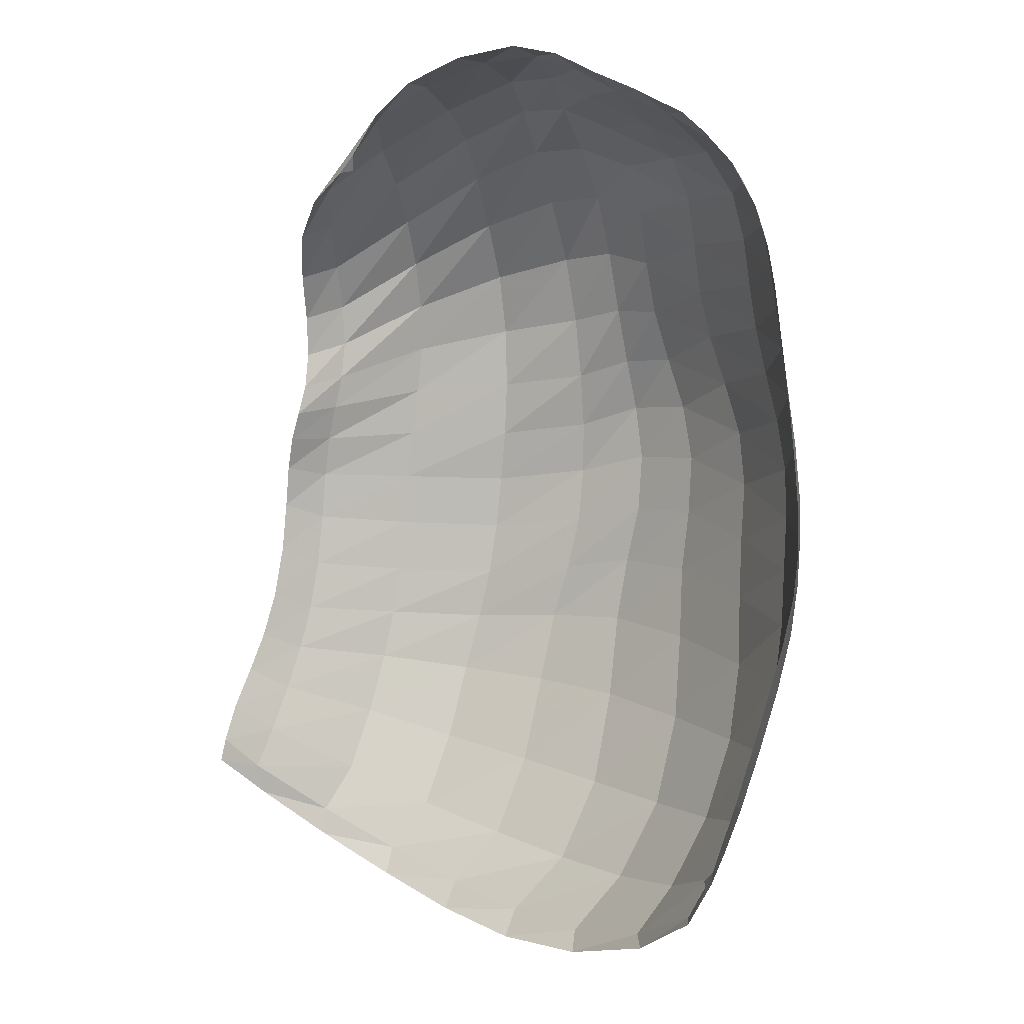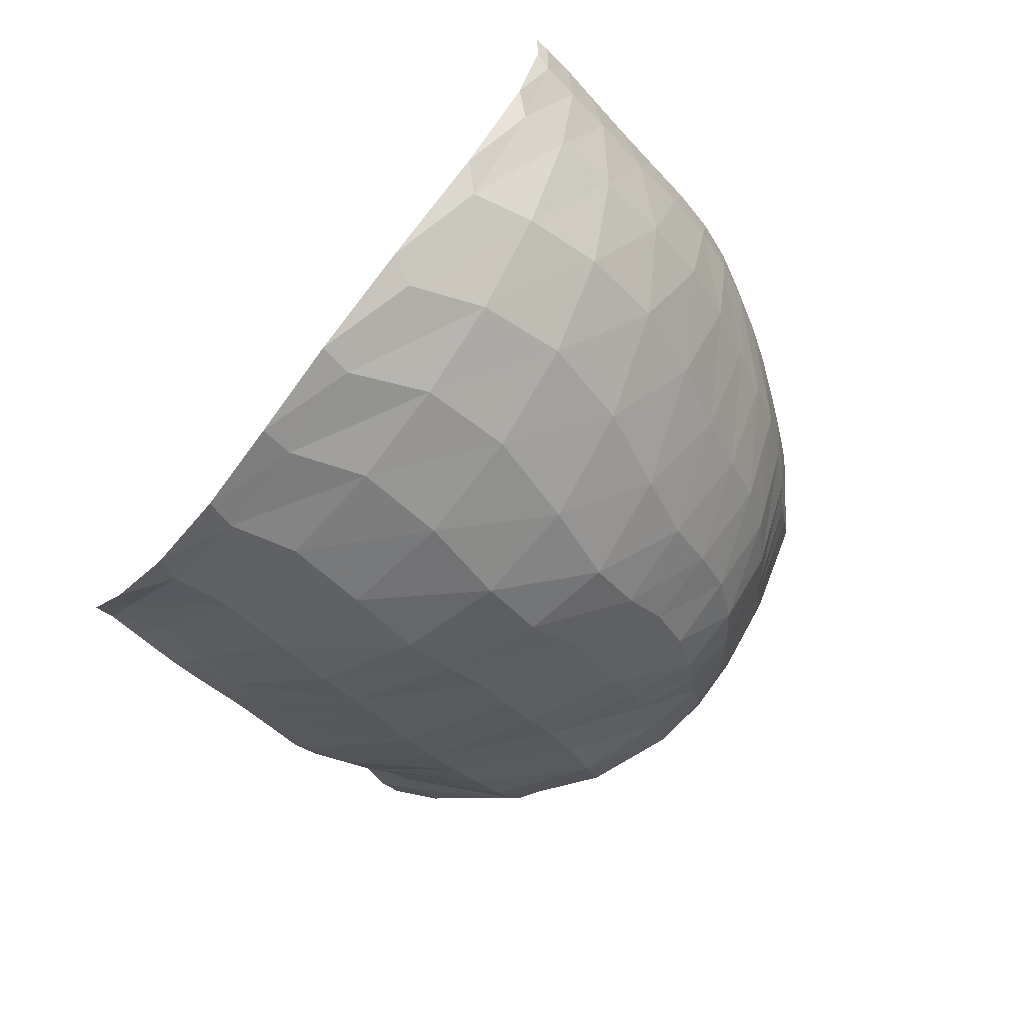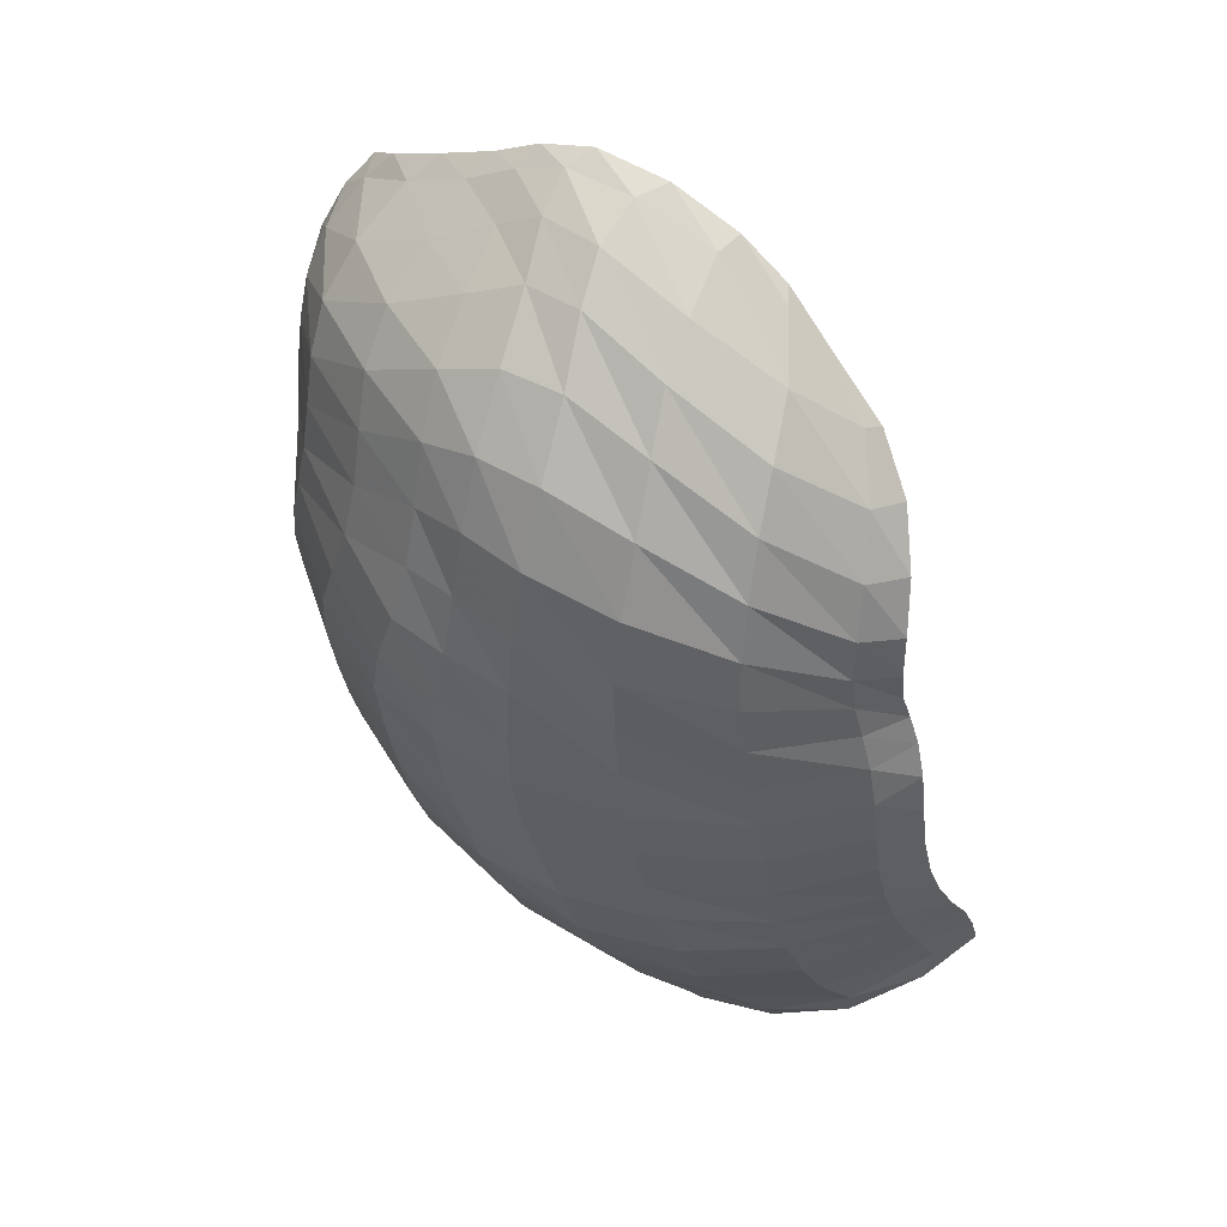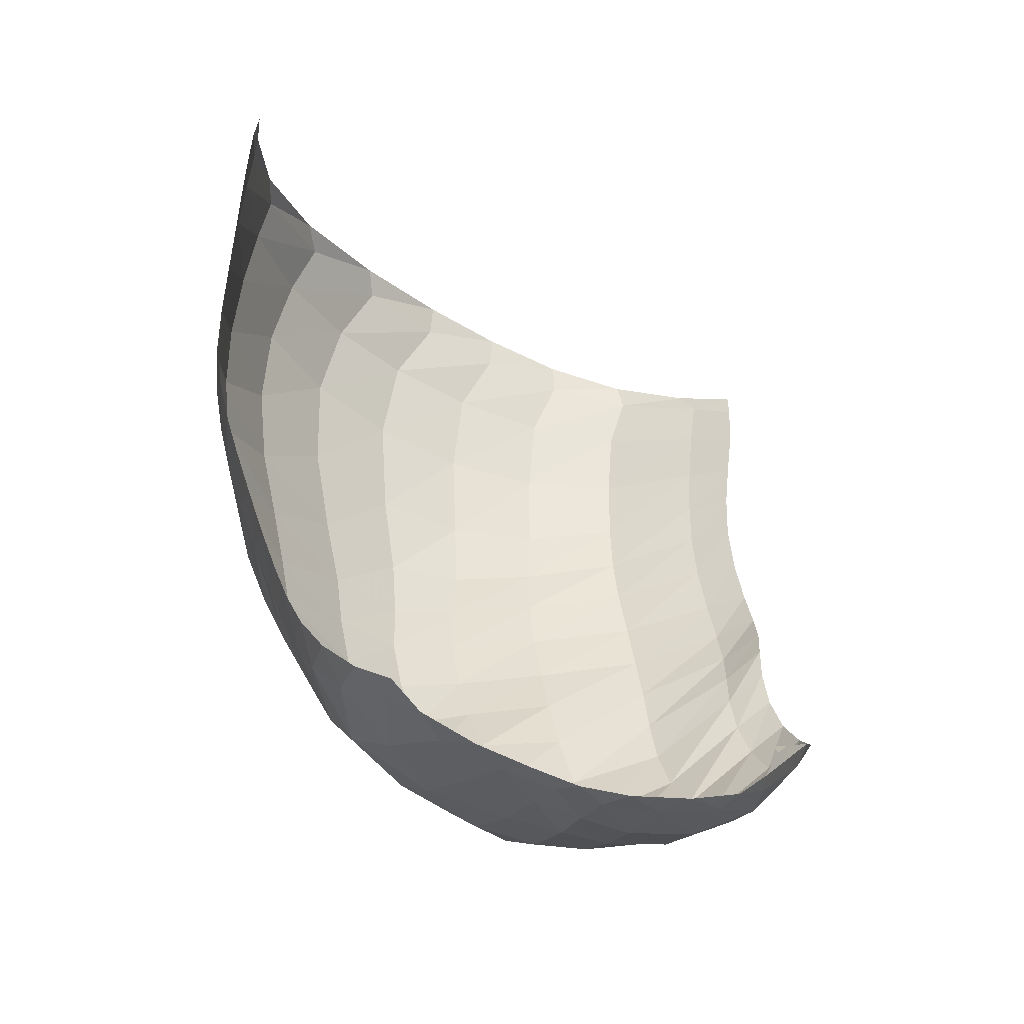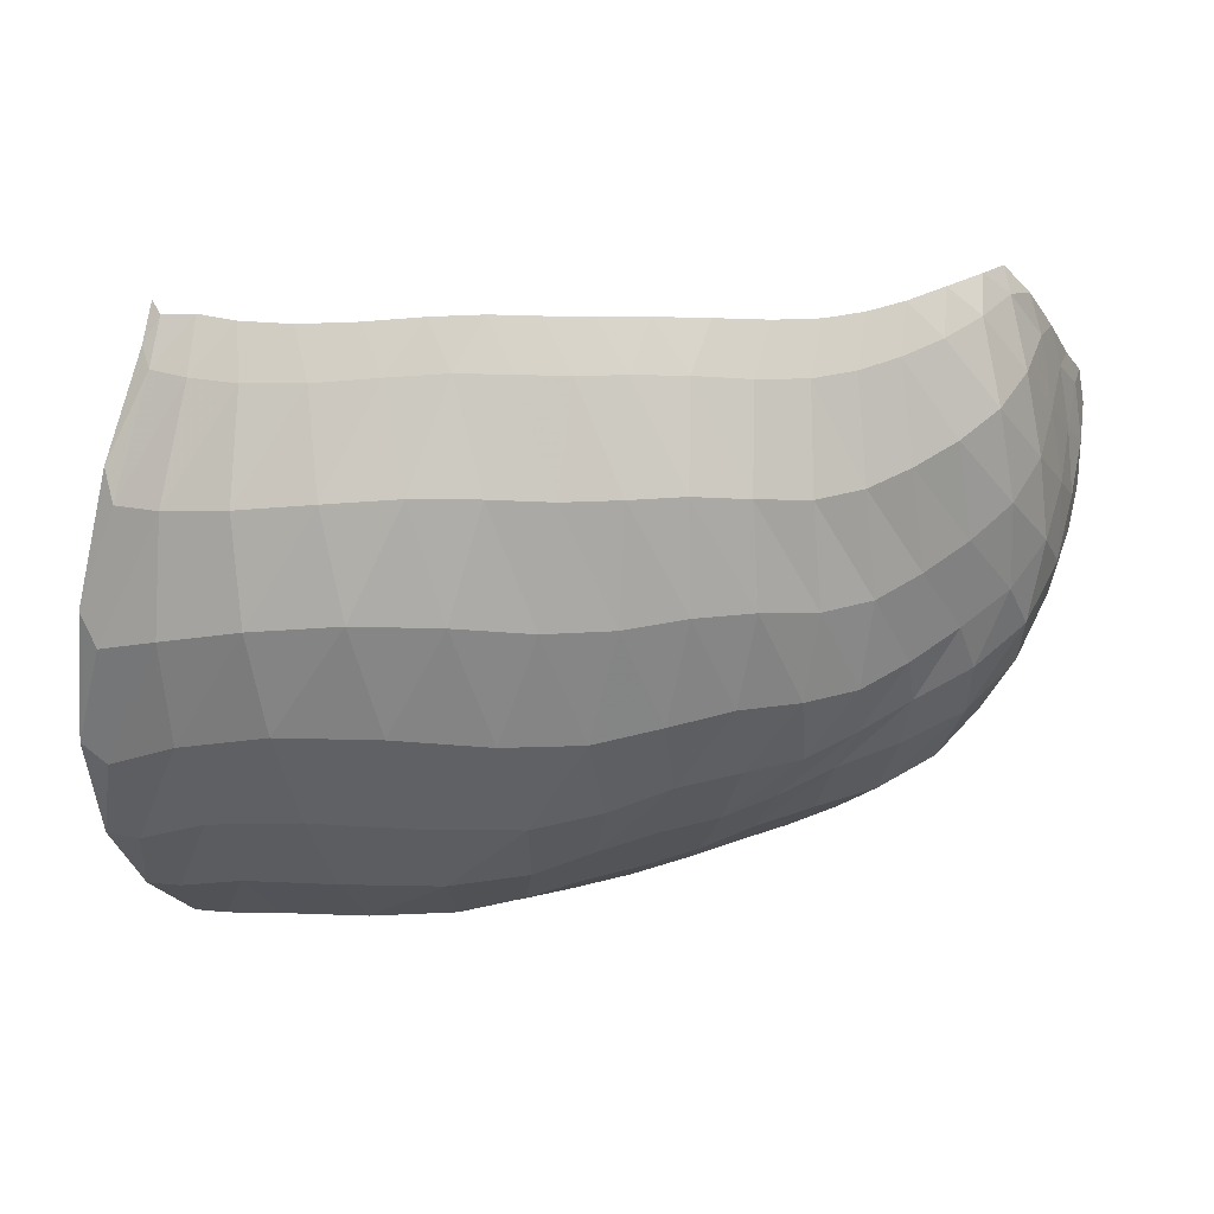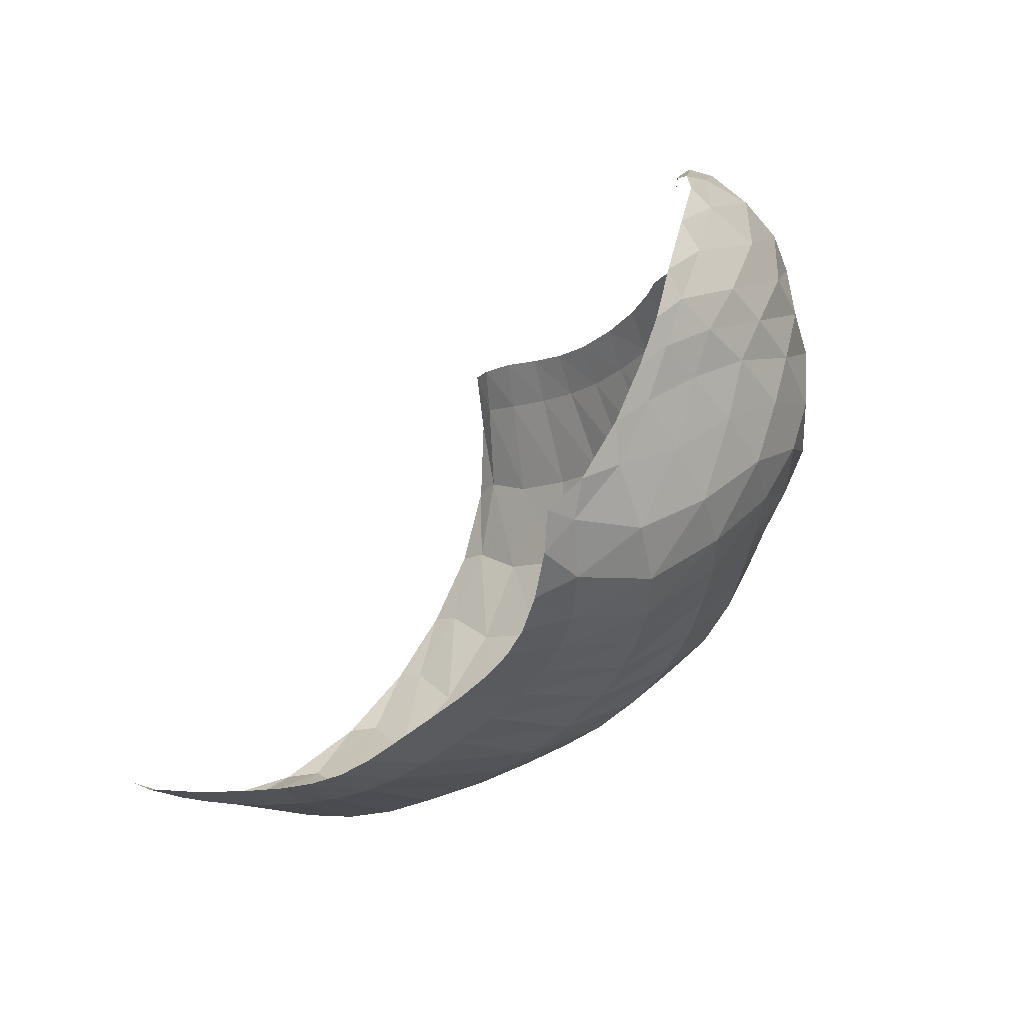
<metadata>
{"format":"obj","ext":"obj","renderer":"f3d","projection":"perspective","resolution":1024,"background":"white","views":[{"elev":78.1,"azim":-74.8,"up":"+Z"},{"elev":-44.3,"azim":-54.0,"up":"+Z"},{"elev":-22.2,"azim":106.8,"up":"+Z"},{"elev":57.3,"azim":91.3,"up":"+Z"},{"elev":-4.0,"azim":8.1,"up":"+Z"},{"elev":-12.4,"azim":47.8,"up":"+Y"}]}
</metadata>
<code>
v 147.3 31.66 179.1
v 157.2 29.39 175.5
v 177.6 27.8 172.7
v 204.4 26.79 173.2
v 227 28.43 173.1
v 247.5 34.25 173.5
v 270.6 42.4 173.8
v 288.7 49.62 176.2
v 304.7 59.17 182.8
v 316.4 75.14 190
v 138.3 30.4 145.5
v 150.7 27.27 136
v 184 23.11 136.3
v 216.2 25.27 137
v 243 30.68 137.1
v 267 39.01 137.8
v 288.6 50.3 140.8
v 307 59.13 151.3
v 320.9 73.83 167.3
v 326.6 93.44 180.3
v 125.7 54.15 91.02
v 148.2 46.98 89.74
v 192.9 43.3 91.11
v 232.7 51.52 90.09
v 262 56.82 97.12
v 286.1 69.86 101.6
v 306.7 82.2 115.1
v 324.9 92.95 134.2
v 330.3 106.1 160.1
v 333.2 115.7 174.4
v 128.5 90.63 60.78
v 152.4 82.15 61.63
v 197.4 81.6 60.68
v 229.5 82.31 67.97
v 256 85.18 75.33
v 279.7 92.48 85.9
v 307.5 104.4 98.27
v 325.7 118.5 124.7
v 333 127.4 150.3
v 330.3 140.4 163.3
v 139.7 129.5 52.53
v 159.7 127.5 53.16
v 192.9 127.1 53.88
v 217.8 129.3 58.68
v 243.3 133.6 65.57
v 266.6 136.8 73.2
v 288.2 141.6 83.16
v 305.8 149.7 100.3
v 315.3 158.2 125.2
v 316.3 159 146.4
v 151.3 162.1 64.51
v 167 162.4 66.05
v 188.5 160.6 65.41
v 212.9 161.9 68.8
v 234.6 165.8 75.71
v 248.9 166.3 83.7
v 265.4 168 85.87
v 283 173.6 99.01
v 296.7 171.9 124.4
v 303.7 162.2 136.6
v 149.7 30 175.7
v 145.9 30.2 169.7
v 165.9 28.5 173.7
v 147.9 28.77 164.5
v 156.1 27.36 162.5
v 191.3 27.18 172.6
v 167 26.01 160.8
v 181.2 25.03 160.4
v 216.3 27.08 173.4
v 196.3 24.43 161
v 209.9 24.57 161.6
v 237 30.88 173.1
v 222.1 25.83 161.3
v 233.2 27.9 161.1
v 259.1 38.24 173.6
v 243.9 30.67 161.5
v 255.3 34.49 161.7
v 280.5 46.21 174.5
v 267.3 39.07 161.5
v 278.1 43.52 162.1
v 296.6 53.57 179
v 287.2 47.49 164.1
v 295.7 51.34 167.3
v 312 67.11 186.9
v 304.2 56.11 171.6
v 311.9 63.28 177.3
v 317.7 73.74 183.6
v 321.8 81.49 185.3
v 140.4 30.17 137.6
v 130.6 38.53 117.1
v 165.9 24.61 135.6
v 134.1 39.78 109.6
v 148.1 34.32 110.6
v 201.1 23.36 137.1
v 167.1 30.18 112.1
v 188.1 29.2 113
v 230.1 28.04 136.6
v 207.8 31.61 112.6
v 225.1 35.68 111.5
v 255 33.98 137.9
v 240.6 39.1 112.3
v 254.4 41.97 114.8
v 278.5 44.89 138.1
v 267.3 46.69 116
v 279.2 53.65 116.5
v 297.8 54.74 145.5
v 289.7 60.67 119.4
v 299.3 66.38 125.2
v 315.3 64.84 158.5
v 308.9 70.93 132.2
v 317.8 75.42 140.3
v 324.2 85.37 176.8
v 323.7 82 150.5
v 326.4 90.89 161.8
v 328.5 99.07 172.4
v 330.1 105.7 176.4
v 131.5 54.92 86.43
v 125.2 72.38 72.18
v 169.4 42.45 91.63
v 132.8 71.85 70.87
v 149.8 62.98 73.95
v 214.8 47.5 89.59
v 172 59.67 74.34
v 196.8 61.71 73.01
v 247.9 53.81 93.59
v 218 65.15 72.87
v 234.1 66.63 76.43
v 275 62.65 98.79
v 248.1 67.29 81.47
v 262 70.08 84.66
v 296.2 76.7 107.6
v 274.3 75.15 87.61
v 285.1 80.81 93.13
v 317.2 87.32 123.4
v 296.5 86.69 100.1
v 309.3 92.92 107.2
v 328.5 99.83 147.4
v 320.6 99.52 117.1
v 327.6 106.6 131
v 332.1 110.5 170.5
v 331.1 112.5 145.8
v 333.4 116.4 158.5
v 334.2 121 167.7
v 333.7 126.8 171.2
v 136.4 90.01 60.28
v 133.6 109.5 54.09
v 174.3 80.18 61
v 141 110 53.47
v 155.7 104 53.68
v 215.8 82.67 63.16
v 175.8 102.9 53.23
v 195.9 103.3 54.17
v 242.8 82.8 72.1
v 211 103.5 57.41
v 223.4 103.8 61.19
v 267.8 88.3 80.06
v 236.4 105.3 64.38
v 249.1 107.4 68.27
v 293.4 97.73 91.21
v 261.1 109.6 73.16
v 274 112.5 77.42
v 318.6 111.8 109.8
v 287.9 116.6 81.69
v 300.6 121.8 88.96
v 330.6 123.1 139
v 310.8 127.7 99.98
v 318.6 132.9 112.7
v 332.3 134 160
v 324.1 137.3 124.8
v 326.6 142.6 136.4
v 326.2 148.1 149.4
v 324.4 152.1 153.7
v 146.5 131.2 53.39
v 146.2 148.6 57.36
v 176.9 126.7 52.9
v 152.6 152.2 60.63
v 163.6 151.2 60.74
v 205.7 127.8 56.07
v 176.3 150.5 60.15
v 188.3 150.2 60.38
v 230.8 131.6 61.8
v 199.9 150.5 61.62
v 212.4 151.8 63.74
v 255.1 135.4 69.51
v 225.4 153.9 66.49
v 236.8 156.1 69.93
v 277.8 138.7 77.43
v 246.3 157.3 74.28
v 254.6 157.6 78.48
v 297.6 145.5 90.72
v 262.9 157.9 81.36
v 271.8 159.4 83.66
v 311.8 154.1 111.6
v 281 162.3 87.75
v 289.4 165.8 95.72
v 317.3 159.1 141.1
v 296.5 168.8 107.6
v 301.9 169.4 122
v 306.7 165.3 135.4
v 306.8 163 139.4
v 157 162.4 65.91
v 177.9 161.4 65.26
v 200 160.6 66.67
v 225 164.1 71.69
v 242 166.4 80.42
v 256.6 166.4 84.79
v 274.5 170.7 90.12
v 290.5 174.7 111.3
v 302.9 165.6 135
g foo
f 61 1 62
f 62 11 64
f 64 2 61
f 61 62 64
f 11 89 64
f 12 65 89
f 2 64 65
f 65 64 89
f 63 2 65
f 65 12 67
f 67 3 63
f 63 65 67
f 12 91 67
f 13 68 91
f 3 67 68
f 68 67 91
f 66 3 68
f 68 13 70
f 70 4 66
f 66 68 70
f 13 94 70
f 14 71 94
f 4 70 71
f 71 70 94
f 69 4 71
f 71 14 73
f 73 5 69
f 69 71 73
f 14 97 73
f 15 74 97
f 5 73 74
f 74 73 97
f 72 5 74
f 74 15 76
f 76 6 72
f 72 74 76
f 15 100 76
f 16 77 100
f 6 76 77
f 77 76 100
f 75 6 77
f 77 16 79
f 79 7 75
f 75 77 79
f 16 103 79
f 17 80 103
f 7 79 80
f 80 79 103
f 78 7 80
f 80 17 82
f 82 8 78
f 78 80 82
f 17 106 82
f 18 83 106
f 8 82 83
f 83 82 106
f 81 8 83
f 83 18 85
f 85 9 81
f 81 83 85
f 18 109 85
f 19 86 109
f 9 85 86
f 86 85 109
f 84 9 86
f 86 19 87
f 87 10 84
f 84 86 87
f 19 112 87
f 20 88 112
f 10 87 88
f 88 87 112
f 89 11 90
f 90 21 92
f 92 12 89
f 89 90 92
f 21 117 92
f 22 93 117
f 12 92 93
f 93 92 117
f 91 12 93
f 93 22 95
f 95 13 91
f 91 93 95
f 22 119 95
f 23 96 119
f 13 95 96
f 96 95 119
f 94 13 96
f 96 23 98
f 98 14 94
f 94 96 98
f 23 122 98
f 24 99 122
f 14 98 99
f 99 98 122
f 97 14 99
f 99 24 101
f 101 15 97
f 97 99 101
f 24 125 101
f 25 102 125
f 15 101 102
f 102 101 125
f 100 15 102
f 102 25 104
f 104 16 100
f 100 102 104
f 25 128 104
f 26 105 128
f 16 104 105
f 105 104 128
f 103 16 105
f 105 26 107
f 107 17 103
f 103 105 107
f 26 131 107
f 27 108 131
f 17 107 108
f 108 107 131
f 106 17 108
f 108 27 110
f 110 18 106
f 106 108 110
f 27 134 110
f 28 111 134
f 18 110 111
f 111 110 134
f 109 18 111
f 111 28 113
f 113 19 109
f 109 111 113
f 28 137 113
f 29 114 137
f 19 113 114
f 114 113 137
f 112 19 114
f 114 29 115
f 115 20 112
f 112 114 115
f 29 140 115
f 30 116 140
f 20 115 116
f 116 115 140
f 117 21 118
f 118 31 120
f 120 22 117
f 117 118 120
f 31 145 120
f 32 121 145
f 22 120 121
f 121 120 145
f 119 22 121
f 121 32 123
f 123 23 119
f 119 121 123
f 32 147 123
f 33 124 147
f 23 123 124
f 124 123 147
f 122 23 124
f 124 33 126
f 126 24 122
f 122 124 126
f 33 150 126
f 34 127 150
f 24 126 127
f 127 126 150
f 125 24 127
f 127 34 129
f 129 25 125
f 125 127 129
f 34 153 129
f 35 130 153
f 25 129 130
f 130 129 153
f 128 25 130
f 130 35 132
f 132 26 128
f 128 130 132
f 35 156 132
f 36 133 156
f 26 132 133
f 133 132 156
f 131 26 133
f 133 36 135
f 135 27 131
f 131 133 135
f 36 159 135
f 37 136 159
f 27 135 136
f 136 135 159
f 134 27 136
f 136 37 138
f 138 28 134
f 134 136 138
f 37 162 138
f 38 139 162
f 28 138 139
f 139 138 162
f 137 28 139
f 139 38 141
f 141 29 137
f 137 139 141
f 38 165 141
f 39 142 165
f 29 141 142
f 142 141 165
f 140 29 142
f 142 39 143
f 143 30 140
f 140 142 143
f 39 168 143
f 40 144 168
f 30 143 144
f 144 143 168
f 145 31 146
f 146 41 148
f 148 32 145
f 145 146 148
f 41 173 148
f 42 149 173
f 32 148 149
f 149 148 173
f 147 32 149
f 149 42 151
f 151 33 147
f 147 149 151
f 42 175 151
f 43 152 175
f 33 151 152
f 152 151 175
f 150 33 152
f 152 43 154
f 154 34 150
f 150 152 154
f 43 178 154
f 44 155 178
f 34 154 155
f 155 154 178
f 153 34 155
f 155 44 157
f 157 35 153
f 153 155 157
f 44 181 157
f 45 158 181
f 35 157 158
f 158 157 181
f 156 35 158
f 158 45 160
f 160 36 156
f 156 158 160
f 45 184 160
f 46 161 184
f 36 160 161
f 161 160 184
f 159 36 161
f 161 46 163
f 163 37 159
f 159 161 163
f 46 187 163
f 47 164 187
f 37 163 164
f 164 163 187
f 162 37 164
f 164 47 166
f 166 38 162
f 162 164 166
f 47 190 166
f 48 167 190
f 38 166 167
f 167 166 190
f 165 38 167
f 167 48 169
f 169 39 165
f 165 167 169
f 48 193 169
f 49 170 193
f 39 169 170
f 170 169 193
f 168 39 170
f 170 49 171
f 171 40 168
f 168 170 171
f 49 196 171
f 50 172 196
f 40 171 172
f 172 171 196
f 173 41 174
f 174 51 176
f 176 42 173
f 173 174 176
f 51 201 176
f 52 177 201
f 42 176 177
f 177 176 201
f 175 42 177
f 177 52 179
f 179 43 175
f 175 177 179
f 52 202 179
f 53 180 202
f 43 179 180
f 180 179 202
f 178 43 180
f 180 53 182
f 182 44 178
f 178 180 182
f 53 203 182
f 54 183 203
f 44 182 183
f 183 182 203
f 181 44 183
f 183 54 185
f 185 45 181
f 181 183 185
f 54 204 185
f 55 186 204
f 45 185 186
f 186 185 204
f 184 45 186
f 186 55 188
f 188 46 184
f 184 186 188
f 55 205 188
f 56 189 205
f 46 188 189
f 189 188 205
f 187 46 189
f 189 56 191
f 191 47 187
f 187 189 191
f 56 206 191
f 57 192 206
f 47 191 192
f 192 191 206
f 190 47 192
f 192 57 194
f 194 48 190
f 190 192 194
f 57 207 194
f 58 195 207
f 48 194 195
f 195 194 207
f 193 48 195
f 195 58 197
f 197 49 193
f 193 195 197
f 58 208 197
f 59 198 208
f 49 197 198
f 198 197 208
f 196 49 198
f 198 59 199
f 199 50 196
f 196 198 199
f 59 209 199
f 60 200 209
f 50 199 200
f 200 199 209
g

</code>
